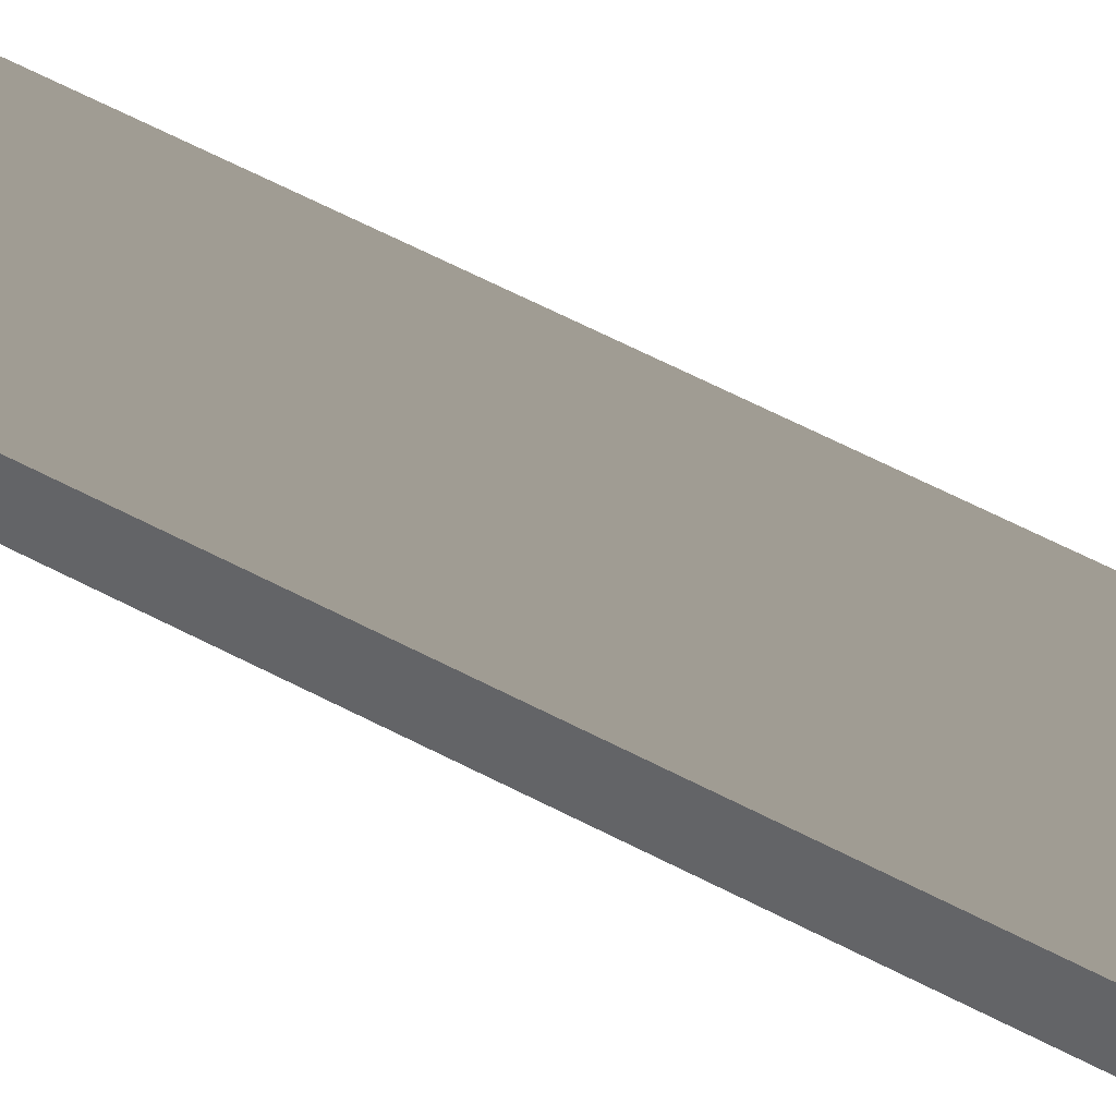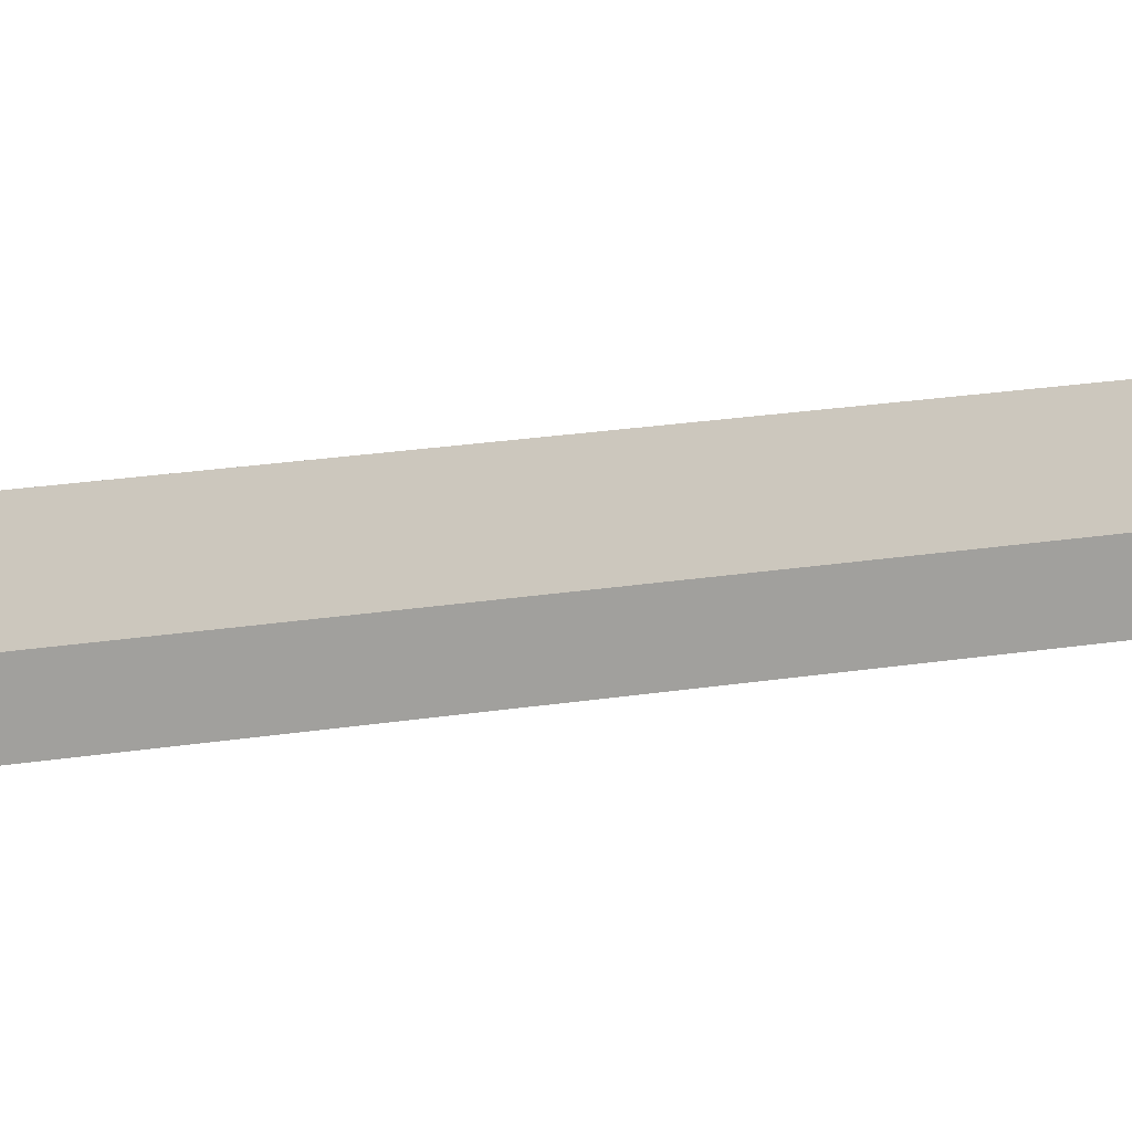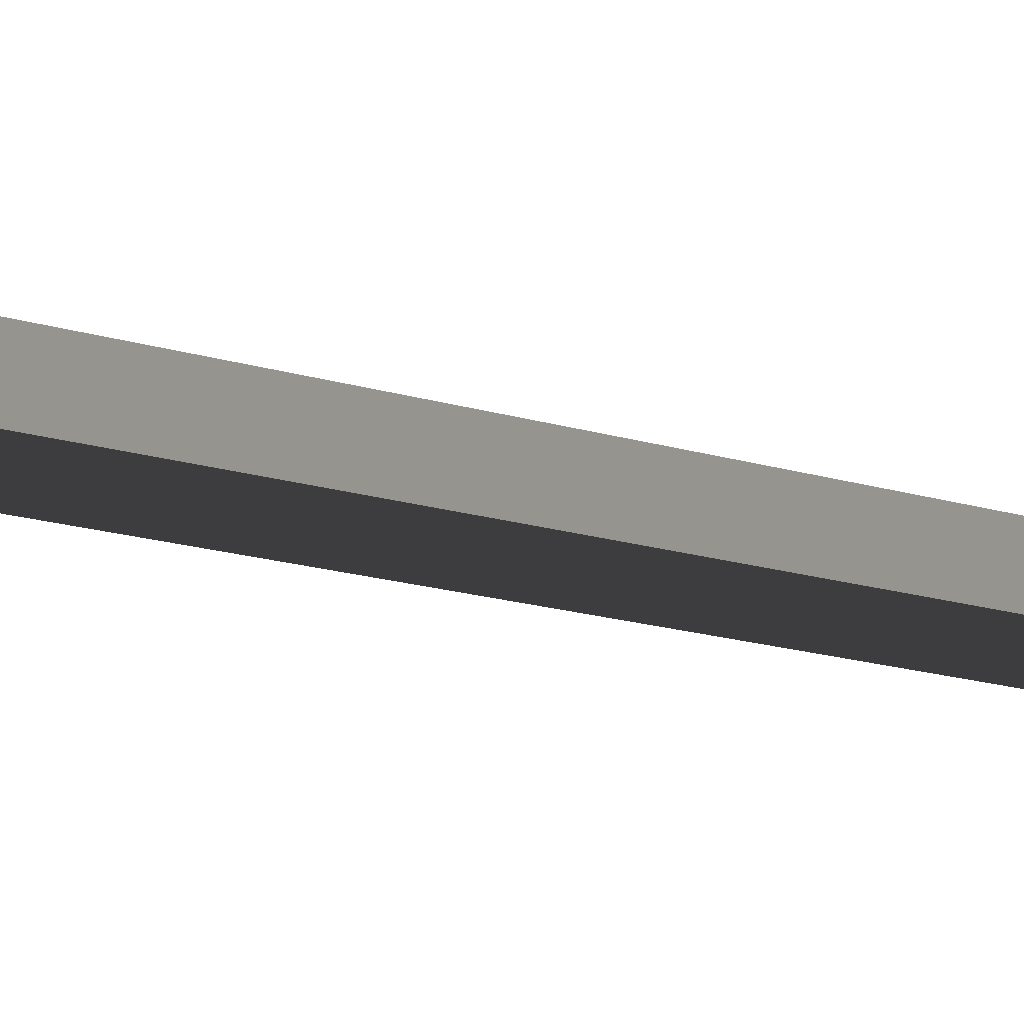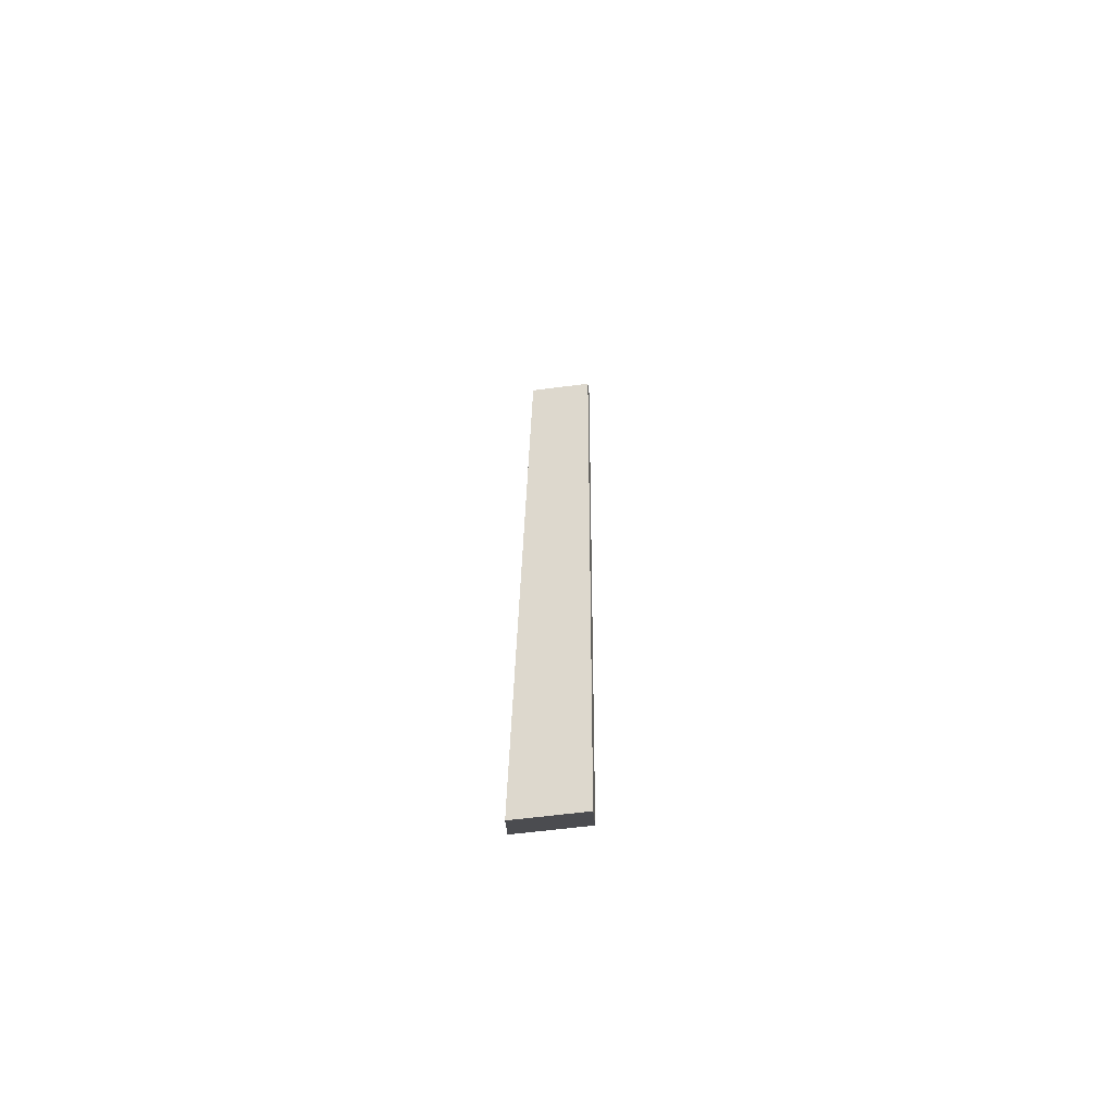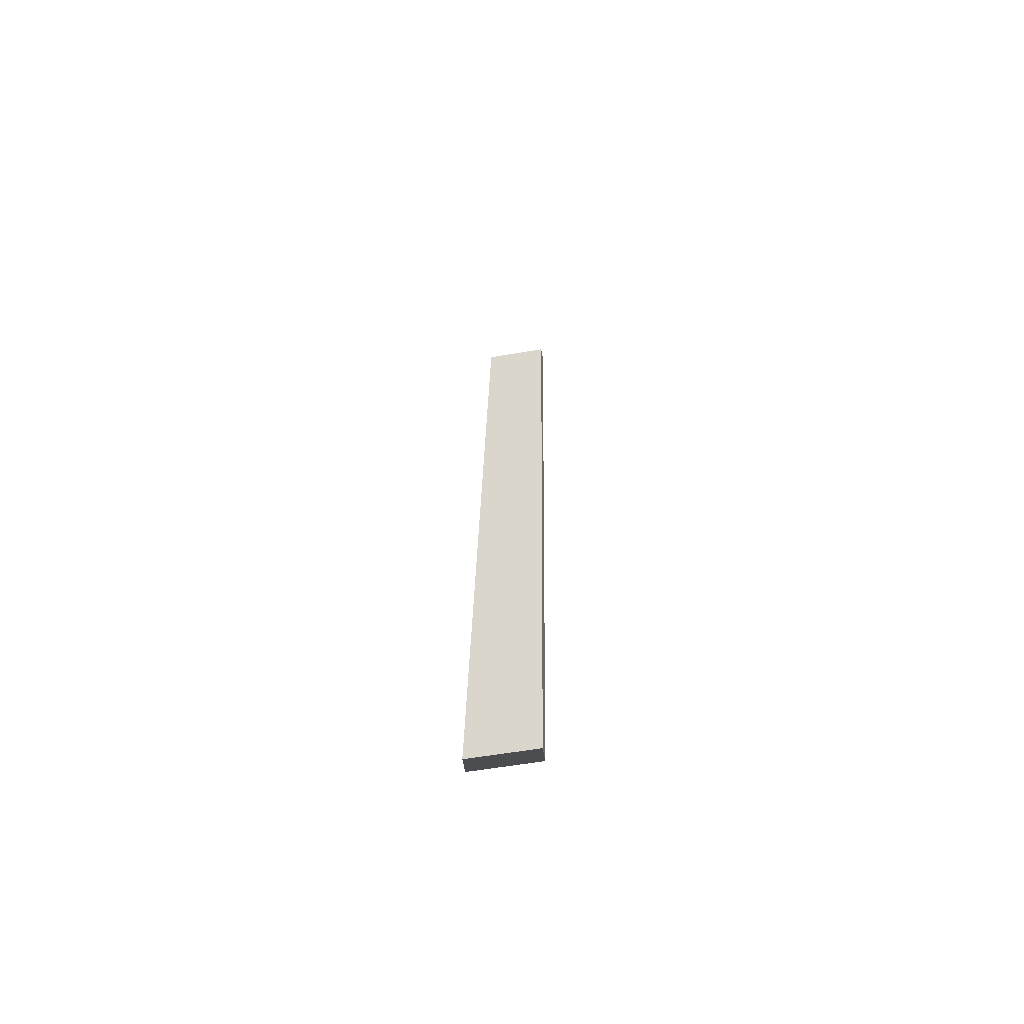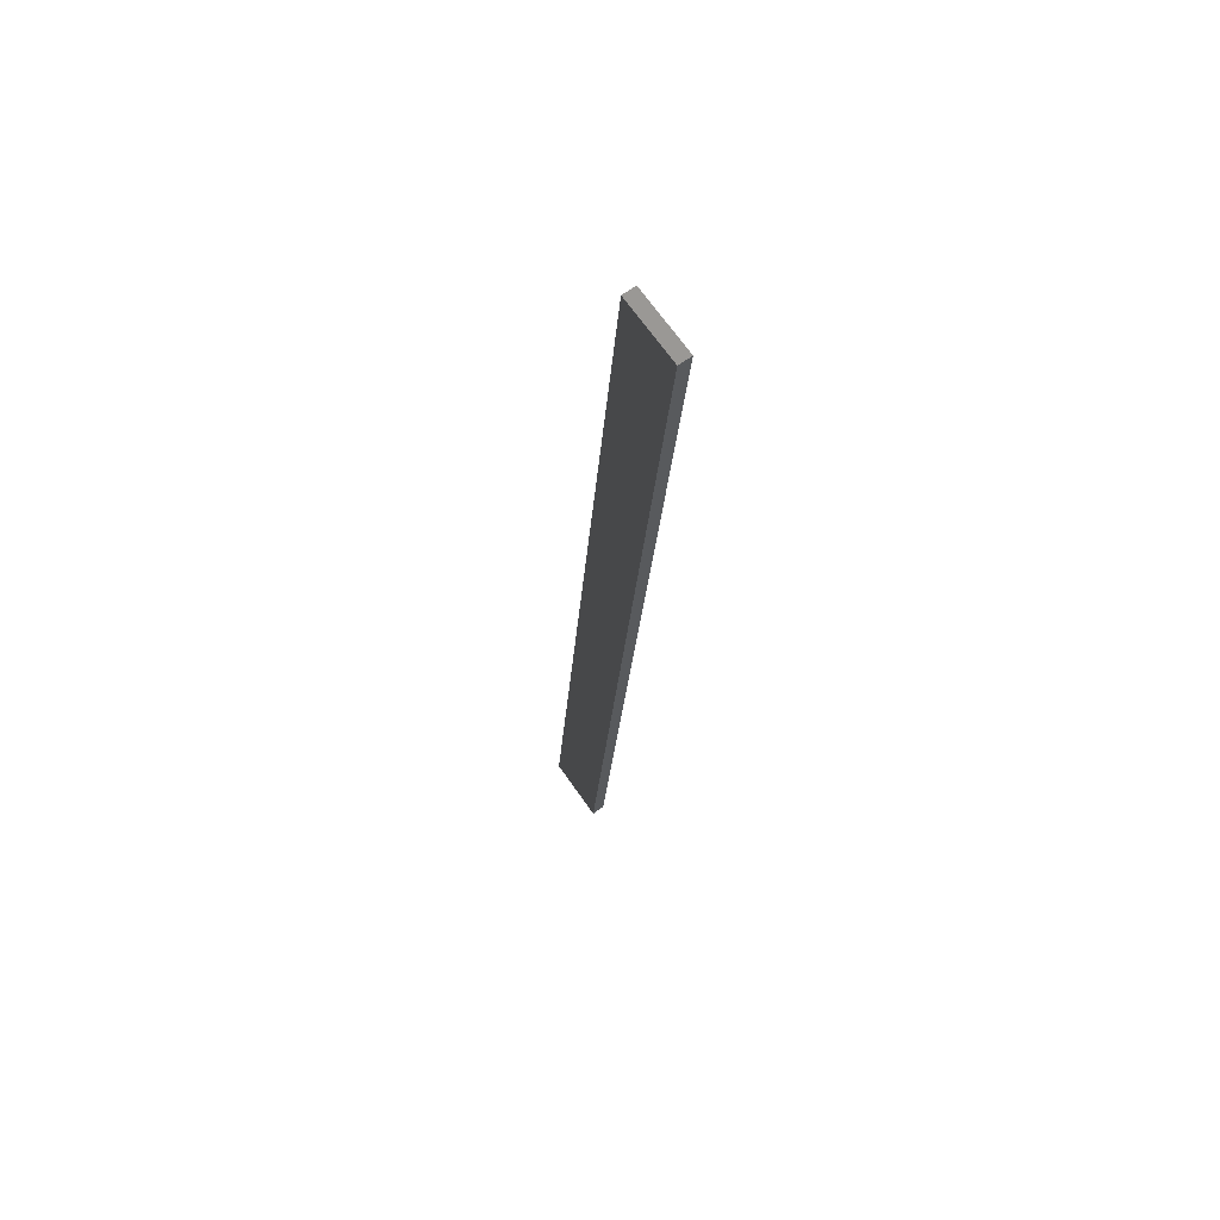
<metadata>
{"format":"obj","ext":"obj","renderer":"f3d","projection":"perspective","resolution":1024,"background":"white","views":[{"elev":34.4,"azim":124.4,"up":"+Y"},{"elev":16.0,"azim":53.7,"up":"+Y"},{"elev":-0.5,"azim":29.4,"up":"+Y"},{"elev":-60.7,"azim":7.5,"up":"+Z"},{"elev":-60.3,"azim":9.8,"up":"+Z"},{"elev":68.6,"azim":55.0,"up":"+Z"}]}
</metadata>
<code>
v 0 0 0
v -1 0 0
v 0 0.2002 4.427e-07
v -1 0.2002 4.427e-07
v -1 0 0
v -1 -1.177 -14.33
v -1 0.2002 4.427e-07
v -1 -0.9769 -14.33
v -1 -1.177 -14.33
v 0 -1.177 -14.33
v -1 -0.9769 -14.33
v 0 -0.9769 -14.33
v 0 -1.177 -14.33
v 0 0 0
v 0 -0.9769 -14.33
v 0 0.2002 4.427e-07
v 0 0.2002 4.427e-07
v -1 0.2002 4.427e-07
v 0 -0.9769 -14.33
v -1 -0.9769 -14.33
v 0 -1.177 -14.33
v -1 -1.177 -14.33
v 0 0 0
v -1 0 0
g Cube_(6)_3962_253
f 1 3 2
f 2 3 4
f 5 7 6
f 6 7 8
f 9 11 10
f 10 11 12
f 13 15 14
f 14 15 16
f 17 19 18
f 18 19 20
f 21 23 22
f 22 23 24

</code>
